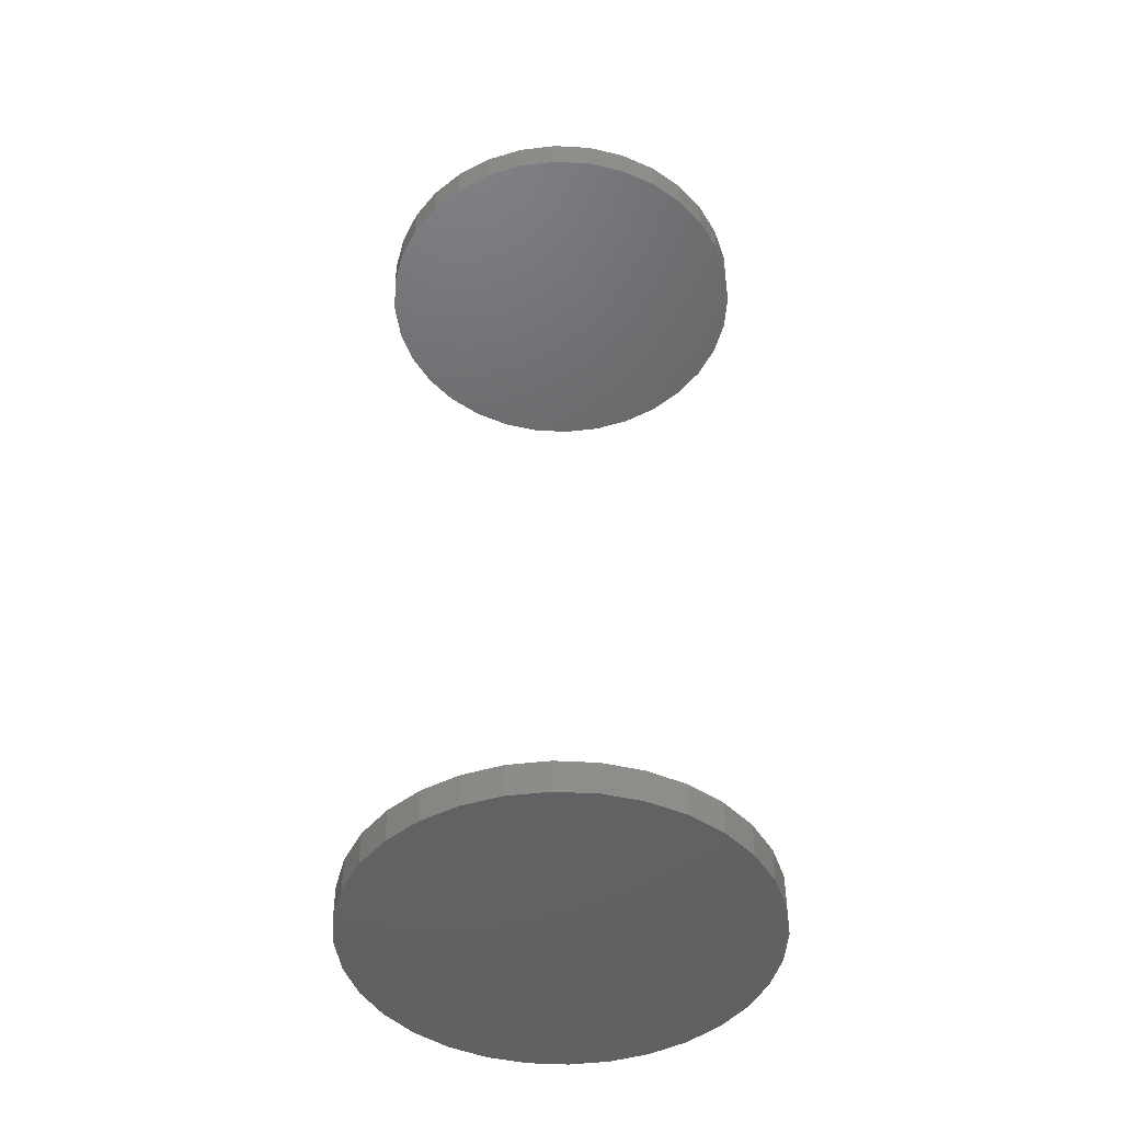
<metadata>
{"format":"stl","ext":"stl","renderer":"f3d","projection":"perspective","resolution":1024,"background":"white","views":[{"elev":-46.2,"azim":114.5,"up":"+Z"}]}
</metadata>
<code>
# stl→obj: 128 verts, 248 faces
v -0.03947 5.801e-18 0.2188
v -0.03947 5.801e-18 0.2266
v -0.03856 0.009241 0.2188
v -0.03856 0.009241 0.2266
v -0.03587 0.01813 0.2188
v -0.03587 0.01813 0.2266
v -0.03149 0.02632 0.2188
v -0.03149 0.02632 0.2266
v -0.0256 0.03349 0.2188
v -0.0256 0.03349 0.2266
v -0.01842 0.03939 0.2188
v -0.01842 0.03939 0.2266
v -0.01023 0.04376 0.2188
v -0.01023 0.04376 0.2266
v -0.001346 0.04646 0.2188
v -0.001346 0.04646 0.2266
v 0.007895 0.04737 0.2188
v 0.007895 0.04737 0.2266
v 0.01714 0.04646 0.2188
v 0.01714 0.04646 0.2266
v 0.02602 0.04376 0.2188
v 0.02602 0.04376 0.2266
v 0.03421 0.03939 0.2188
v 0.03421 0.03939 0.2266
v 0.04139 0.03349 0.2188
v 0.04139 0.03349 0.2266
v 0.04728 0.02632 0.2188
v 0.04728 0.02632 0.2266
v 0.05166 0.01813 0.2188
v 0.05166 0.01813 0.2266
v 0.05435 0.009241 0.2188
v 0.05435 0.009241 0.2266
v 0.05526 -1.16e-17 0.2188
v 0.05526 0 0.2266
v -0.03947 5.801e-18 0
v -0.03947 5.801e-18 0.007812
v -0.03856 0.009241 0
v -0.03856 0.009241 0.007812
v -0.03587 0.01813 0
v -0.03587 0.01813 0.007812
v -0.03149 0.02632 0
v -0.03149 0.02632 0.007812
v -0.0256 0.03349 0
v -0.0256 0.03349 0.007812
v -0.01842 0.03939 0
v -0.01842 0.03939 0.007812
v -0.01023 0.04376 0
v -0.01023 0.04376 0.007812
v -0.001346 0.04646 0
v -0.001346 0.04646 0.007812
v 0.007895 0.04737 0
v 0.007895 0.04737 0.007812
v 0.01714 0.04646 0
v 0.01714 0.04646 0.007812
v 0.02602 0.04376 0
v 0.02602 0.04376 0.007812
v 0.03421 0.03939 0
v 0.03421 0.03939 0.007812
v 0.04139 0.03349 0
v 0.04139 0.03349 0.007812
v 0.04728 0.02632 0
v 0.04728 0.02632 0.007812
v 0.05166 0.01813 0
v 0.05166 0.01813 0.007812
v 0.05435 0.009241 0
v 0.05435 0.009241 0.007812
v 0.05526 0 0
v 0.05526 0 0.007812
v 0.05435 -0.009241 0.2188
v 0.05435 -0.009241 0.2266
v 0.05166 -0.01813 0.2188
v 0.05166 -0.01813 0.2266
v 0.04728 -0.02632 0.2188
v 0.04728 -0.02632 0.2266
v 0.04139 -0.03349 0.2188
v 0.04139 -0.03349 0.2266
v 0.03421 -0.03939 0.2188
v 0.03421 -0.03939 0.2266
v 0.02602 -0.04376 0.2188
v 0.02602 -0.04376 0.2266
v 0.01714 -0.04646 0.2188
v 0.01714 -0.04646 0.2266
v 0.007895 -0.04737 0.2188
v 0.007895 -0.04737 0.2266
v -0.001346 -0.04646 0.2188
v -0.001346 -0.04646 0.2266
v -0.01023 -0.04376 0.2188
v -0.01023 -0.04376 0.2266
v -0.01842 -0.03939 0.2188
v -0.01842 -0.03939 0.2266
v -0.0256 -0.03349 0.2188
v -0.0256 -0.03349 0.2266
v -0.03149 -0.02632 0.2188
v -0.03149 -0.02632 0.2266
v -0.03587 -0.01813 0.2188
v -0.03587 -0.01813 0.2266
v -0.03856 -0.009241 0.2188
v -0.03856 -0.009241 0.2266
v 0.05435 -0.009241 0
v 0.05435 -0.009241 0.007812
v 0.05166 -0.01813 0
v 0.05166 -0.01813 0.007812
v 0.04728 -0.02632 0
v 0.04728 -0.02632 0.007812
v 0.04139 -0.03349 0
v 0.04139 -0.03349 0.007812
v 0.03421 -0.03939 0
v 0.03421 -0.03939 0.007812
v 0.02602 -0.04376 0
v 0.02602 -0.04376 0.007812
v 0.01714 -0.04646 0
v 0.01714 -0.04646 0.007812
v 0.007895 -0.04737 0
v 0.007895 -0.04737 0.007812
v -0.001346 -0.04646 0
v -0.001346 -0.04646 0.007812
v -0.01023 -0.04376 0
v -0.01023 -0.04376 0.007812
v -0.01842 -0.03939 0
v -0.01842 -0.03939 0.007812
v -0.0256 -0.03349 0
v -0.0256 -0.03349 0.007812
v -0.03149 -0.02632 0
v -0.03149 -0.02632 0.007812
v -0.03587 -0.01813 0
v -0.03587 -0.01813 0.007812
v -0.03856 -0.009241 0
v -0.03856 -0.009241 0.007812
f 1 2 3
f 3 2 4
f 3 4 5
f 5 4 6
f 5 6 7
f 7 6 8
f 7 8 9
f 9 8 10
f 9 10 11
f 11 10 12
f 11 12 13
f 13 12 14
f 13 14 15
f 15 14 16
f 15 16 17
f 17 16 18
f 17 18 19
f 19 18 20
f 19 20 21
f 21 20 22
f 21 22 23
f 23 22 24
f 23 24 25
f 25 24 26
f 25 26 27
f 27 26 28
f 27 28 29
f 29 28 30
f 29 30 31
f 31 30 32
f 31 32 33
f 33 32 34
f 35 36 37
f 37 36 38
f 37 38 39
f 39 38 40
f 39 40 41
f 41 40 42
f 41 42 43
f 43 42 44
f 43 44 45
f 45 44 46
f 45 46 47
f 47 46 48
f 47 48 49
f 49 48 50
f 49 50 51
f 51 50 52
f 51 52 53
f 53 52 54
f 53 54 55
f 55 54 56
f 55 56 57
f 57 56 58
f 57 58 59
f 59 58 60
f 59 60 61
f 61 60 62
f 61 62 63
f 63 62 64
f 63 64 65
f 65 64 66
f 65 66 67
f 67 66 68
f 33 34 69
f 69 34 70
f 69 70 71
f 71 70 72
f 71 72 73
f 73 72 74
f 73 74 75
f 75 74 76
f 75 76 77
f 77 76 78
f 77 78 79
f 79 78 80
f 79 80 81
f 81 80 82
f 81 82 83
f 83 82 84
f 83 84 85
f 85 84 86
f 85 86 87
f 87 86 88
f 87 88 89
f 89 88 90
f 89 90 91
f 91 90 92
f 91 92 93
f 93 92 94
f 93 94 95
f 95 94 96
f 95 96 97
f 97 96 98
f 97 98 1
f 1 98 2
f 67 68 99
f 99 68 100
f 99 100 101
f 101 100 102
f 101 102 103
f 103 102 104
f 103 104 105
f 105 104 106
f 105 106 107
f 107 106 108
f 107 108 109
f 109 108 110
f 109 110 111
f 111 110 112
f 111 112 113
f 113 112 114
f 113 114 115
f 115 114 116
f 115 116 117
f 117 116 118
f 117 118 119
f 119 118 120
f 119 120 121
f 121 120 122
f 121 122 123
f 123 122 124
f 123 124 125
f 125 124 126
f 125 126 127
f 127 126 128
f 127 128 35
f 35 128 36
f 52 50 48
f 54 52 48
f 54 48 56
f 56 48 46
f 56 46 58
f 58 46 44
f 58 44 60
f 60 44 42
f 60 42 62
f 62 42 40
f 62 40 64
f 64 40 38
f 64 38 66
f 100 126 102
f 102 126 124
f 102 124 104
f 104 124 122
f 104 122 106
f 106 122 120
f 106 120 108
f 108 120 118
f 108 118 110
f 110 118 116
f 110 116 114
f 110 114 112
f 66 38 68
f 68 38 36
f 68 36 100
f 100 36 128
f 100 128 126
f 13 15 17
f 13 17 19
f 21 13 19
f 11 13 21
f 23 11 21
f 9 11 23
f 25 9 23
f 7 9 25
f 27 7 25
f 5 7 27
f 29 5 27
f 3 5 29
f 31 3 29
f 71 95 69
f 93 95 71
f 73 93 71
f 91 93 73
f 75 91 73
f 89 91 75
f 77 89 75
f 87 89 77
f 79 87 77
f 85 87 79
f 83 85 79
f 81 83 79
f 95 97 69
f 69 97 1
f 69 1 33
f 33 1 3
f 33 3 31
f 18 16 14
f 20 18 14
f 20 14 22
f 22 14 12
f 22 12 24
f 24 12 10
f 24 10 26
f 26 10 8
f 26 8 28
f 28 8 6
f 28 6 30
f 30 6 4
f 30 4 32
f 70 96 72
f 72 96 94
f 72 94 74
f 74 94 92
f 74 92 76
f 76 92 90
f 76 90 78
f 78 90 88
f 78 88 80
f 80 88 86
f 80 86 84
f 80 84 82
f 32 4 34
f 34 4 2
f 34 2 70
f 70 2 98
f 70 98 96
f 47 49 51
f 47 51 53
f 55 47 53
f 45 47 55
f 57 45 55
f 43 45 57
f 59 43 57
f 41 43 59
f 61 41 59
f 39 41 61
f 63 39 61
f 37 39 63
f 65 37 63
f 101 125 99
f 123 125 101
f 103 123 101
f 121 123 103
f 105 121 103
f 119 121 105
f 107 119 105
f 117 119 107
f 109 117 107
f 115 117 109
f 113 115 109
f 111 113 109
f 125 127 99
f 99 127 35
f 99 35 67
f 67 35 37
f 67 37 65

</code>
